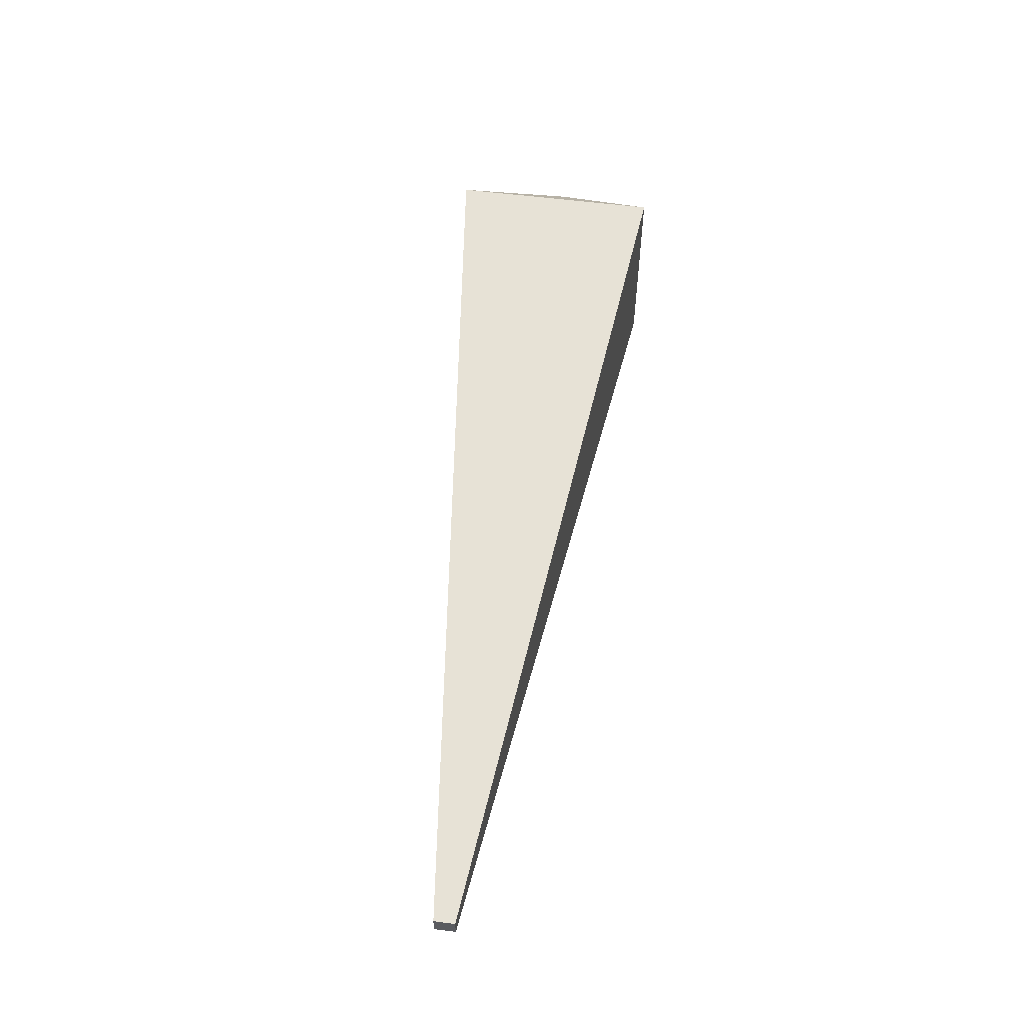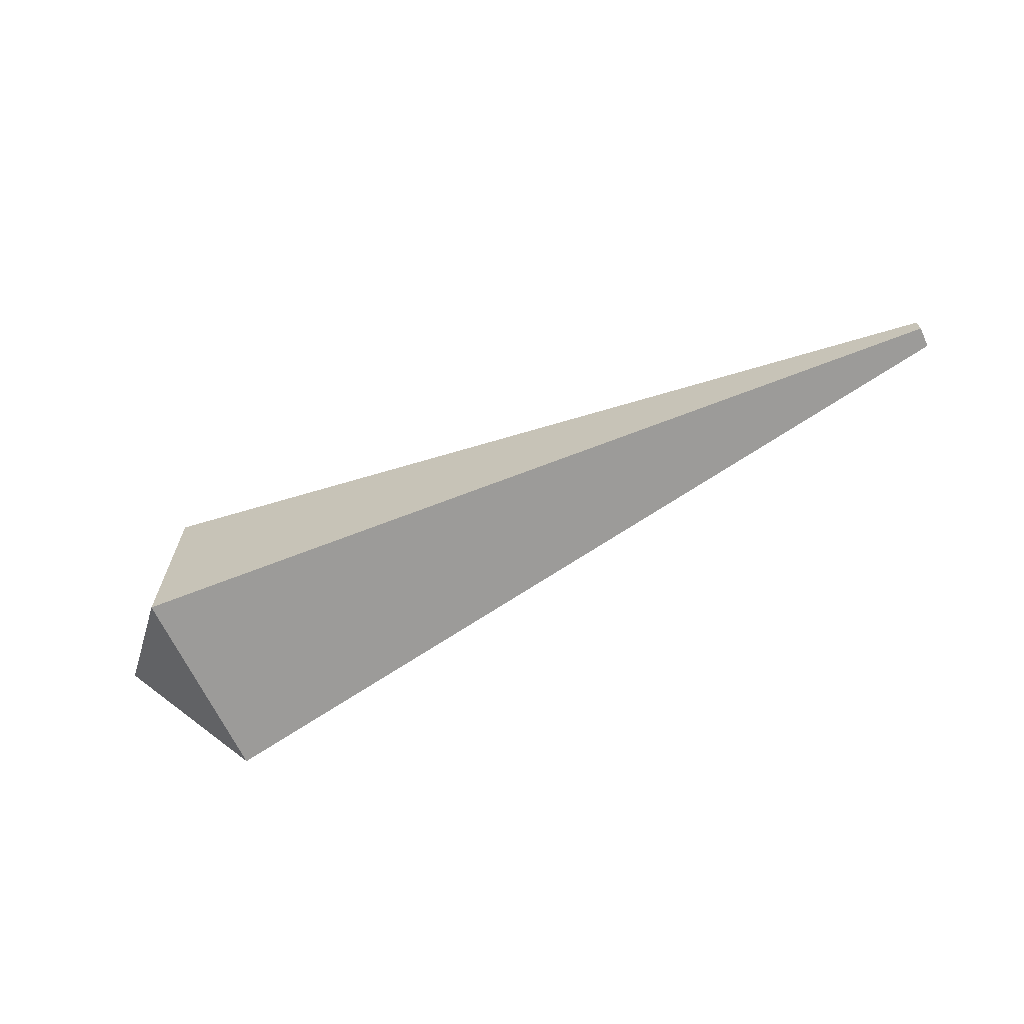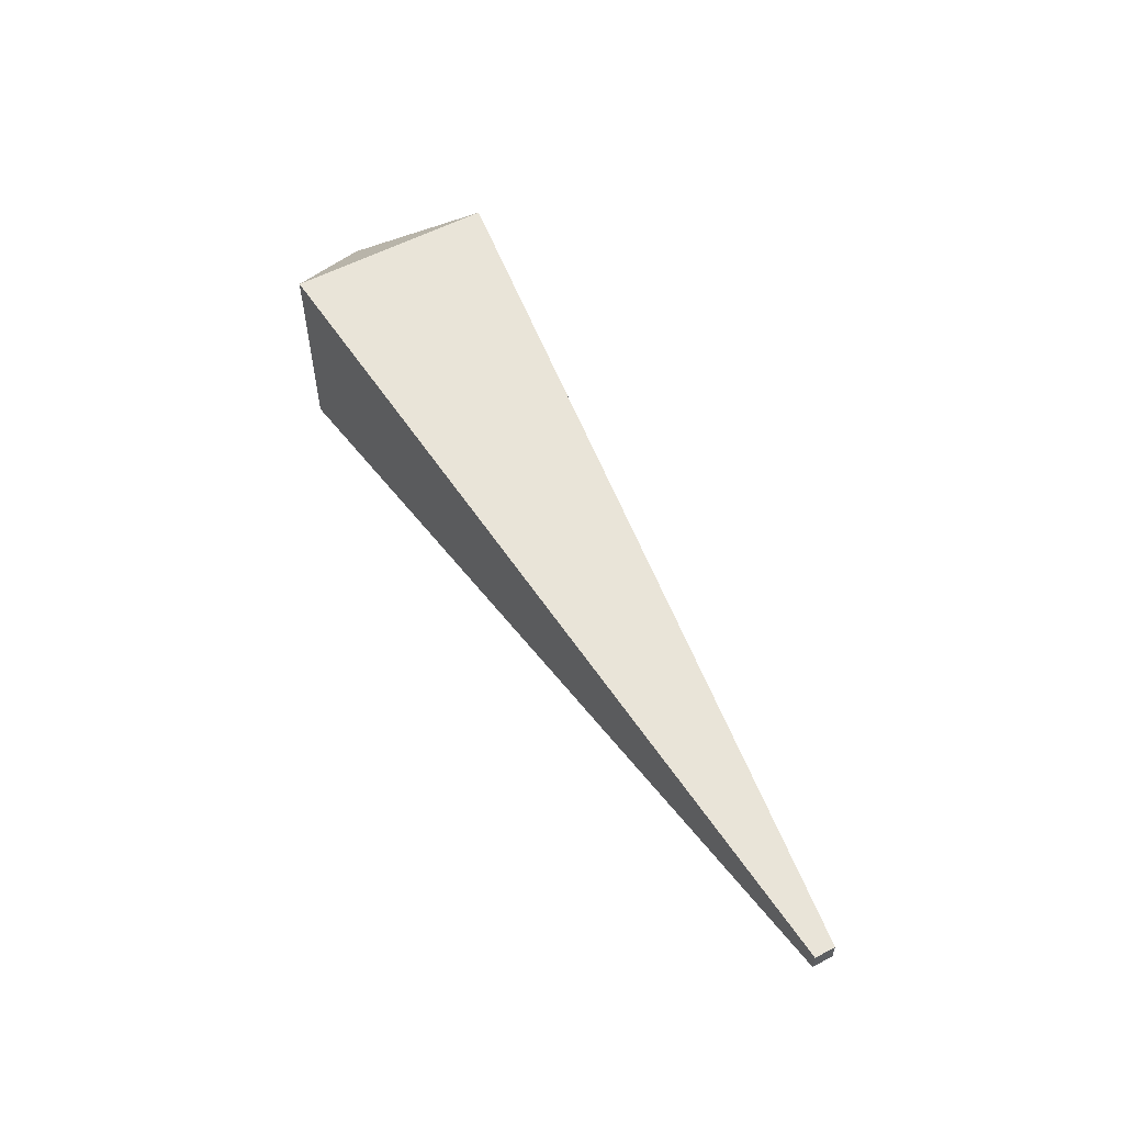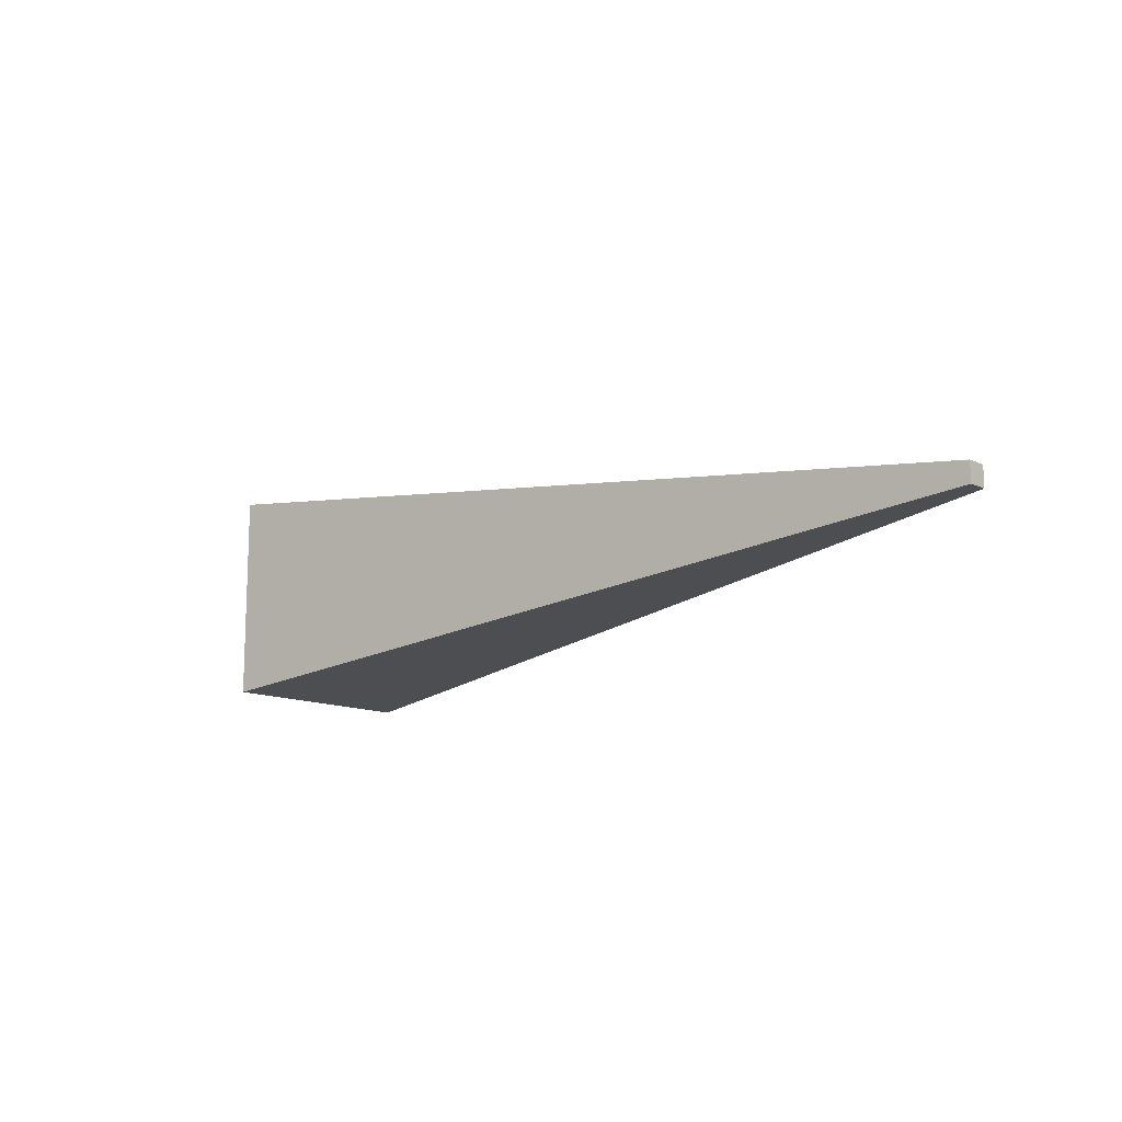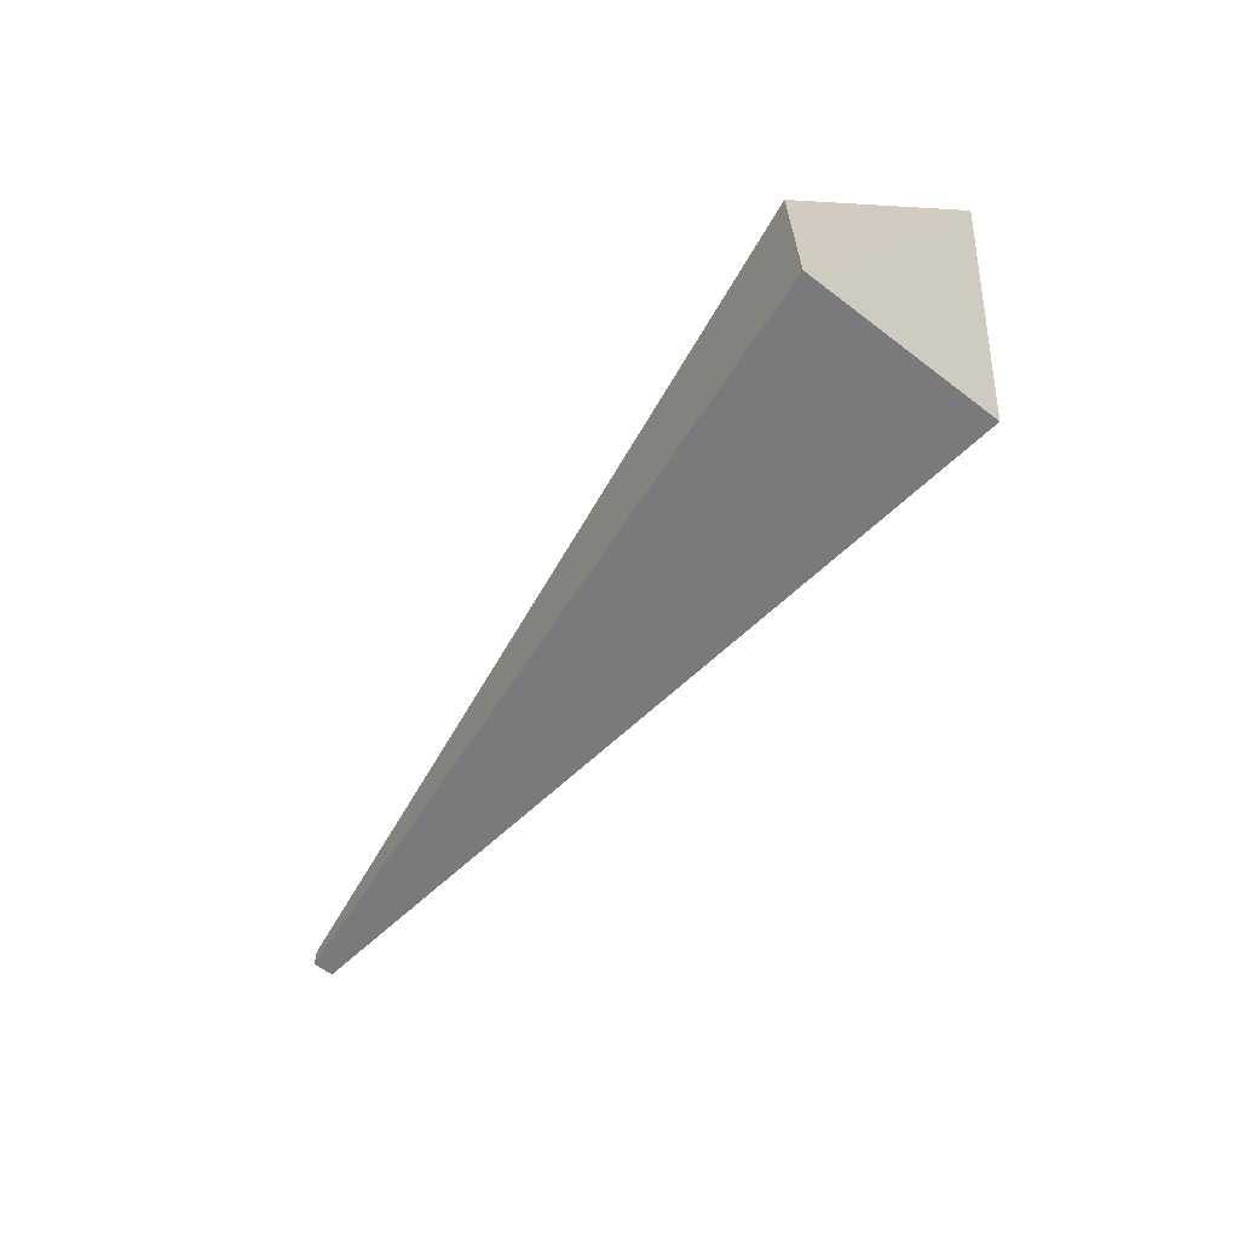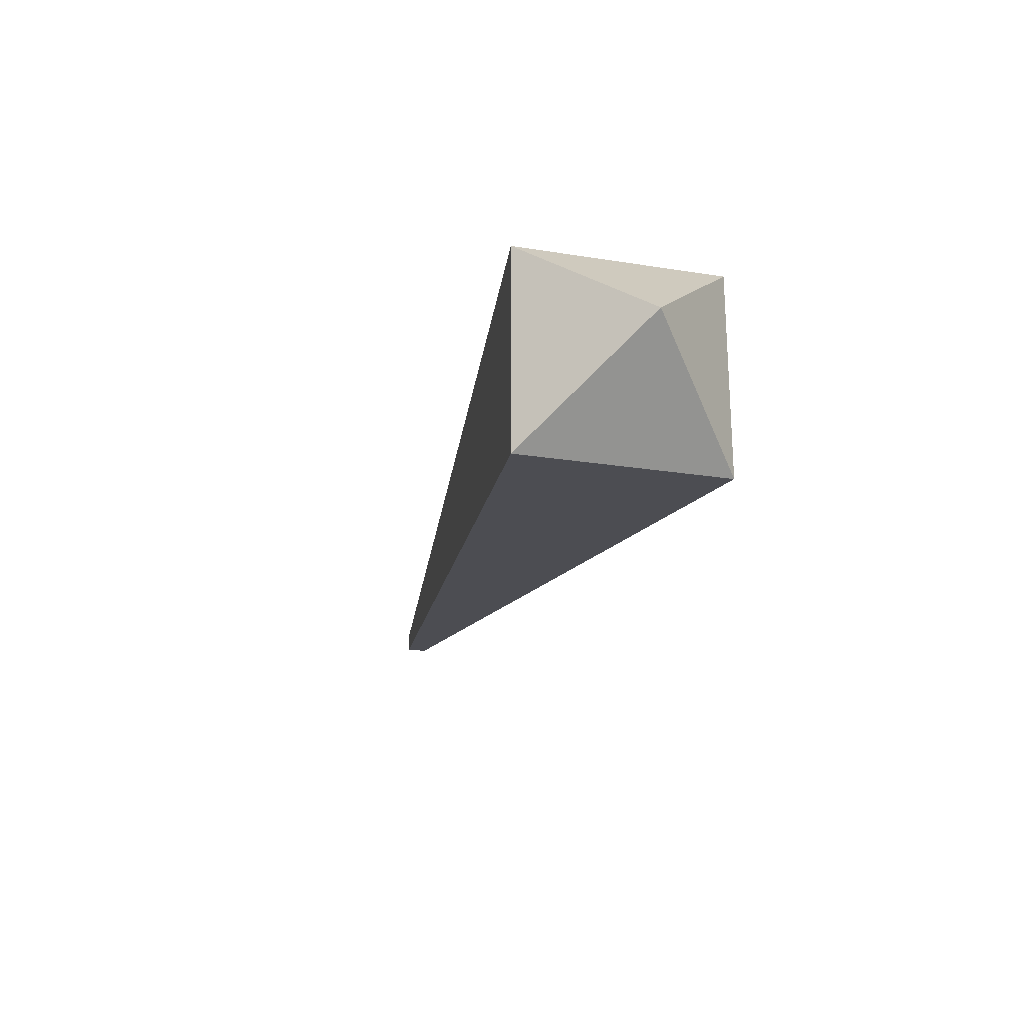
<metadata>
{"format":"obj","ext":"obj","renderer":"f3d","projection":"perspective","resolution":1024,"background":"white","views":[{"elev":56.3,"azim":97.7,"up":"+Y"},{"elev":-66.6,"azim":25.3,"up":"+Y"},{"elev":56.4,"azim":61.1,"up":"+Y"},{"elev":-12.9,"azim":43.1,"up":"+Y"},{"elev":-63.7,"azim":-127.6,"up":"+Z"},{"elev":-22.4,"azim":-105.5,"up":"+Z"}]}
</metadata>
<code>
g Bone05
v 0.4569 -0.005 0.005
v 0.4569 0.005 0.005
v 0.4569 -0.005 -0.005
v 0.4569 0.005 -0.005
v 0.05 0.05 0.05
v 0.05 0.05 -0.05
v 0.4569 0.005 0.005
v 0.4569 0.005 -0.005
v 0.05 -0.05 0.05
v 0.05 0.05 0.05
v 0.4569 -0.005 0.005
v 0.4569 0.005 0.005
v 0.4569 -0.005 -0.005
v 0.4569 0.005 -0.005
v 0.05 -0.05 -0.05
v 0.05 0.05 -0.05
v 0.4569 -0.005 0.005
v 0.4569 -0.005 -0.005
v 0.05 -0.05 0.05
v 0.05 -0.05 -0.05
v 0 0 0
v 0.05 0.05 0.05
v 0.05 -0.05 0.05
v 0 0 0
v 0.05 0.05 -0.05
v 0.05 0.05 0.05
v 0 0 0
v 0.05 -0.05 -0.05
v 0.05 0.05 -0.05
v 0 0 0
v 0.05 -0.05 0.05
v 0.05 -0.05 -0.05
g Bone05_0
f 3 2 1
f 2 3 4
f 7 6 5
f 6 7 8
f 11 10 9
f 10 11 12
f 15 14 13
f 14 15 16
f 19 18 17
f 18 19 20
f 23 22 21
f 26 25 24
f 29 28 27
f 32 31 30

</code>
